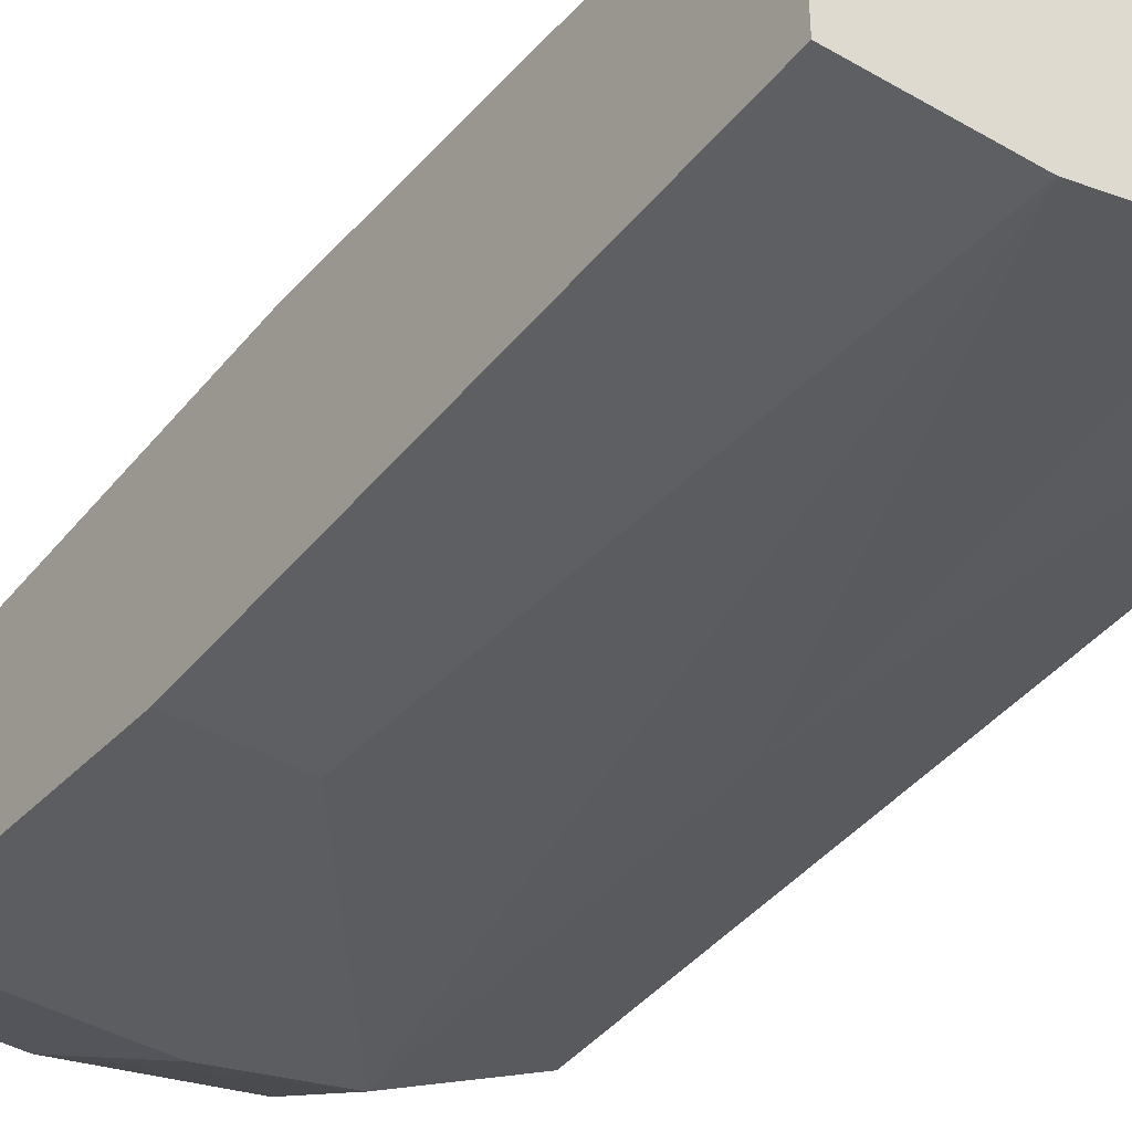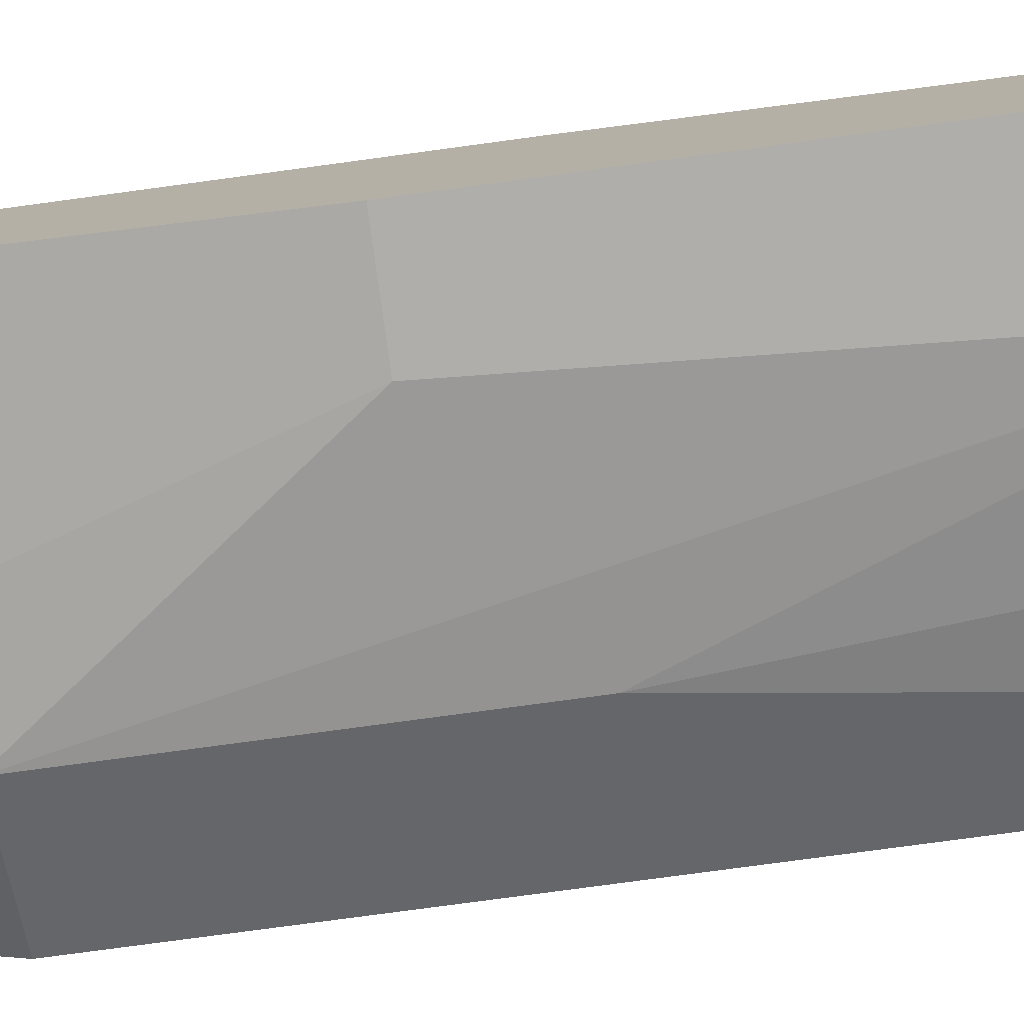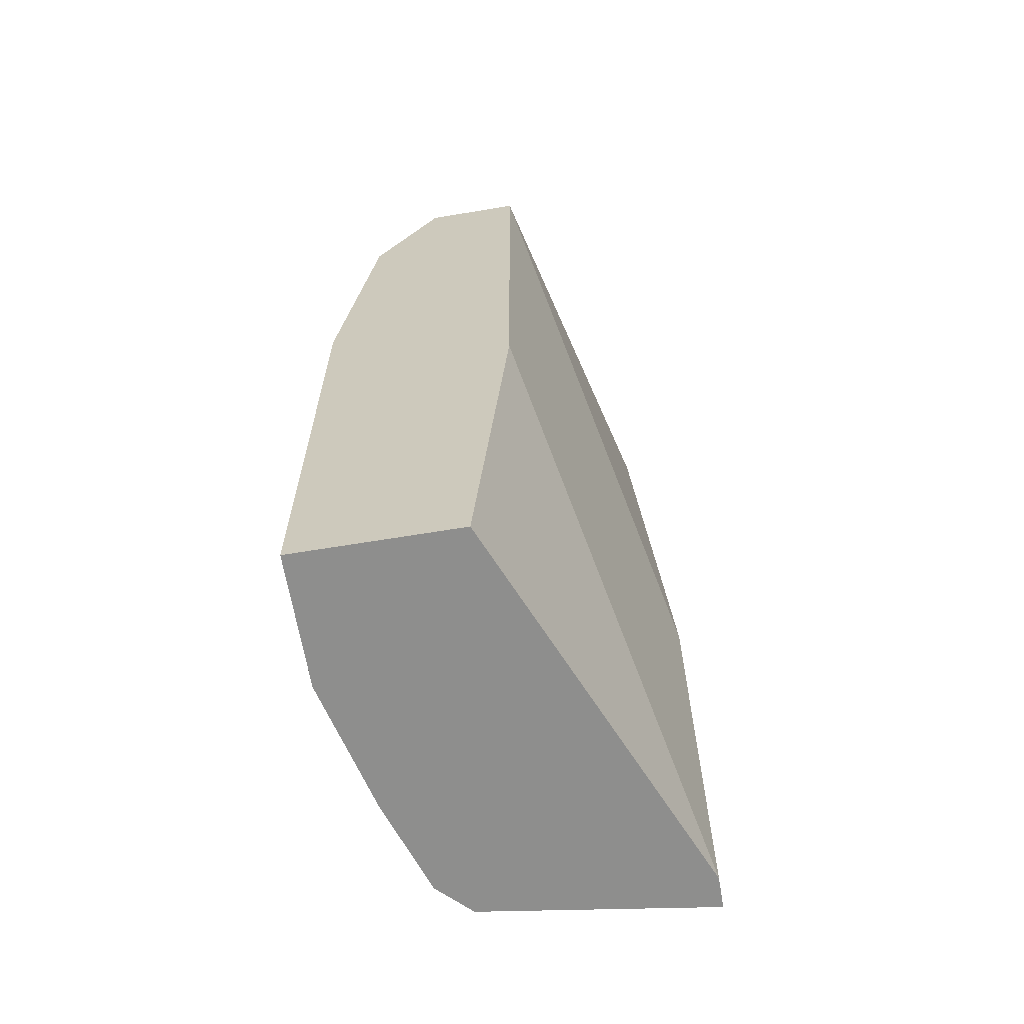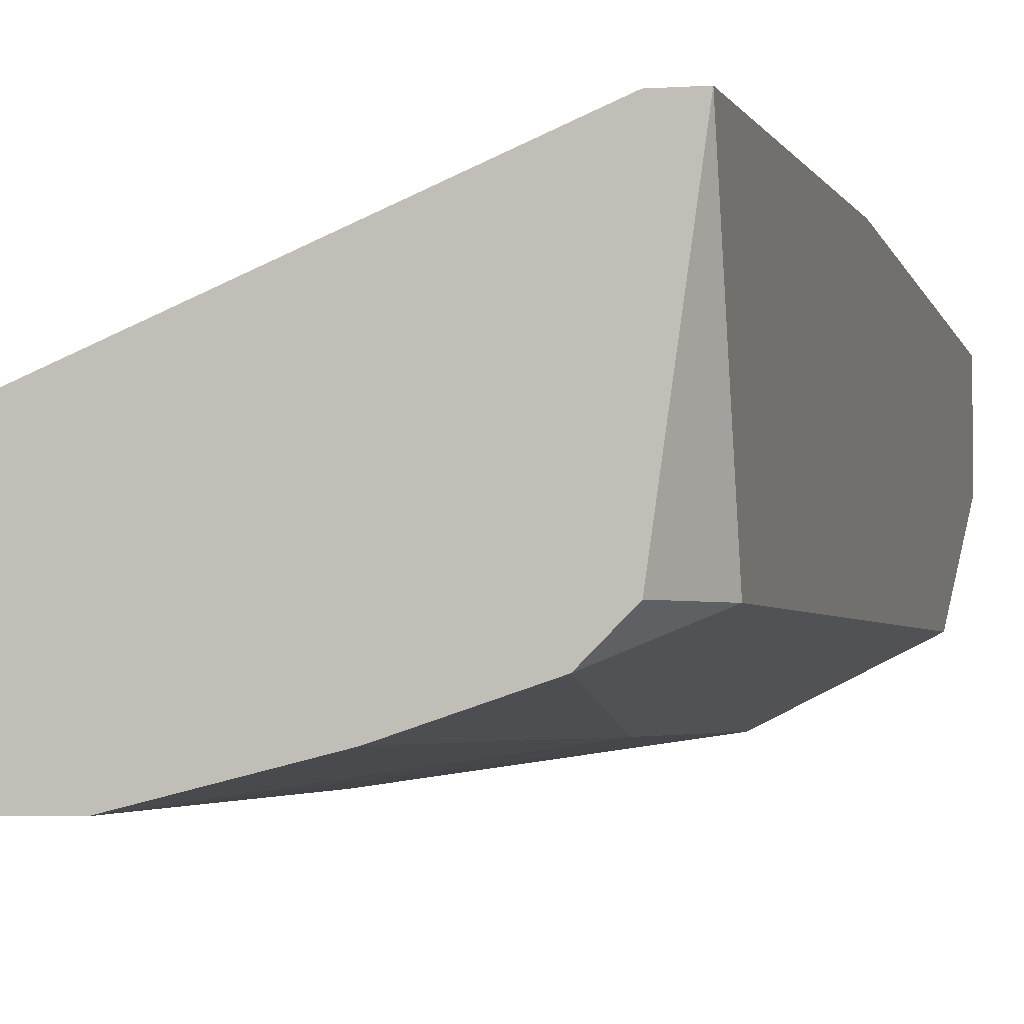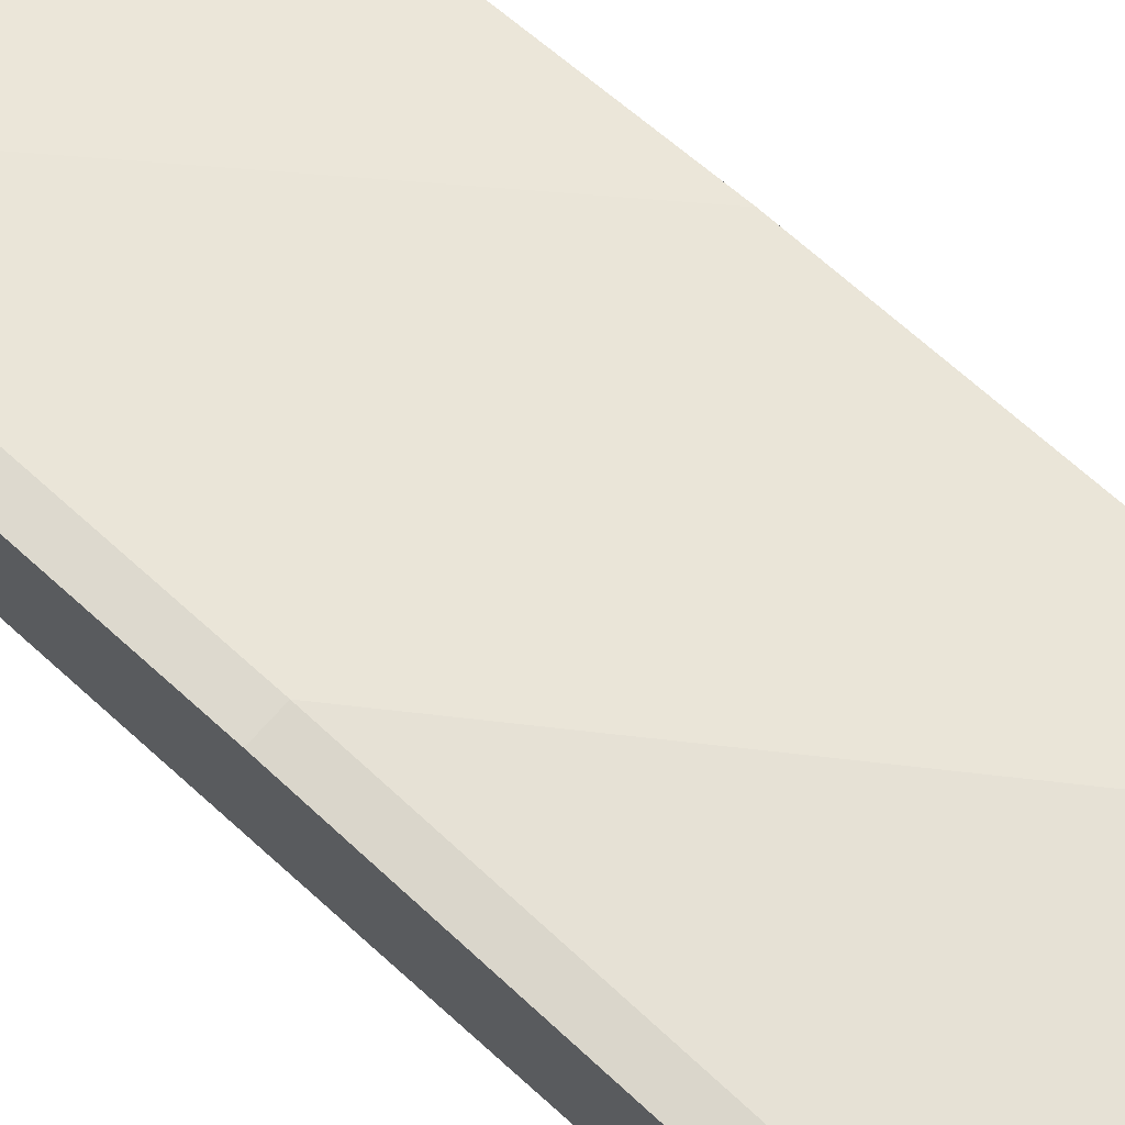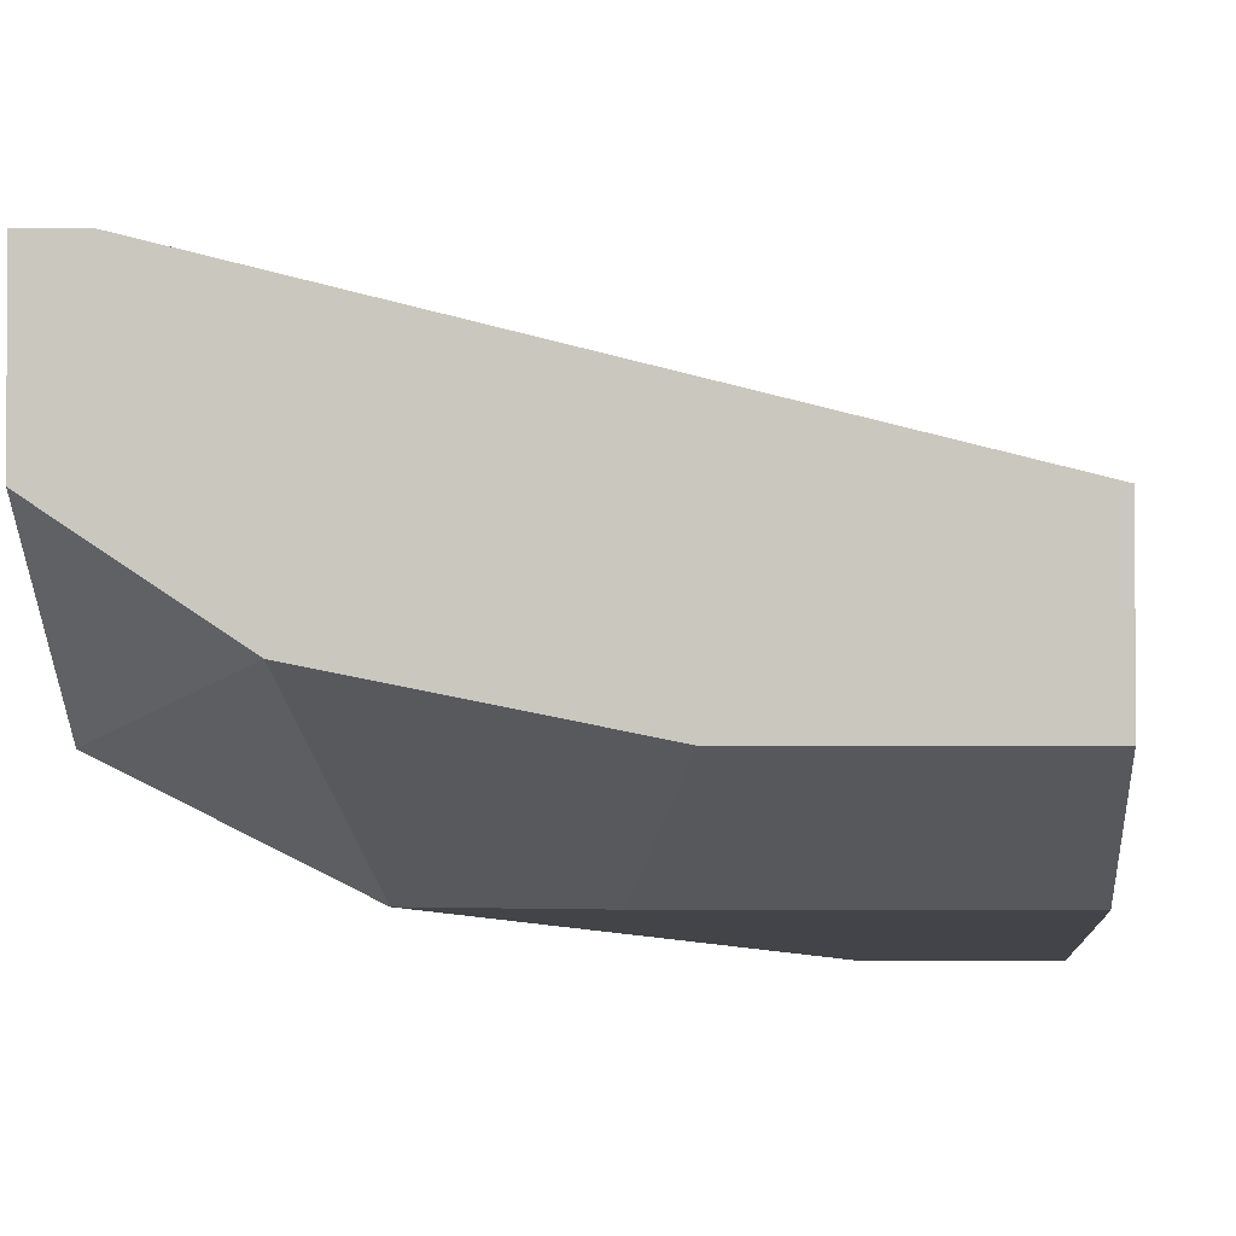
<metadata>
{"format":"obj","ext":"obj","renderer":"f3d","projection":"perspective","resolution":1024,"background":"white","views":[{"elev":-41.3,"azim":144.8,"up":"+Y"},{"elev":-77.8,"azim":97.7,"up":"+Y"},{"elev":-64.8,"azim":99.5,"up":"+Z"},{"elev":-3.0,"azim":-165.8,"up":"+Y"},{"elev":71.8,"azim":-48.3,"up":"+Y"},{"elev":-2.1,"azim":2.3,"up":"+Y"}]}
</metadata>
<code>
v -0.007575 -0.02202 -0.000927
v -0.007575 -0.02202 0.009902
v -0.01053 -0.02005 -0.01373
v -0.01053 -0.01415 0.01483
v -0.01053 -0.01316 -0.01373
v -0.01053 -0.01316 5.7e-05
v -0.004623 -0.02202 0.01089
v -0.00856 -0.01907 0.01483
v -0.01151 -0.02005 -0.01176
v -0.01151 -0.02005 0.009902
v -0.01151 -0.01415 0.01483
v -0.01151 -0.0171 0.01483
v -0.01151 -0.01316 -0.01373
v -0.01151 -0.01316 5.7e-05
v -0.001668 -0.02301 0.002025
v -0.002653 -0.02301 -0.01373
v 0.001287 -0.02301 0.002025
v 0.001287 -0.02301 -0.01373
v 0.001287 -0.02202 0.01089
v 0.001287 -0.02005 0.01483
v 0.001287 -0.0171 0.01483
v 0.001287 -0.0171 -0.000927
v 0.001287 -0.01809 -0.01373
v -0.00659 -0.02202 -0.01373
v -0.009544 -0.02104 -0.01373
v -0.003638 -0.02005 0.01483
f 1 25 24
f 3 5 18
f 18 5 23
f 21 18 23
f 18 21 19
f 21 4 12
f 9 12 14
f 3 18 16
f 9 2 10
f 12 9 10
f 21 12 26
f 16 18 15
f 2 16 15
f 5 21 22
f 21 23 22
f 23 5 22
f 5 3 13
f 3 9 13
f 9 14 13
f 14 5 13
f 4 21 6
f 21 5 6
f 14 4 6
f 5 14 6
f 9 3 25
f 3 16 25
f 19 21 20
f 21 26 20
f 26 19 20
f 18 19 17
f 15 18 17
f 19 15 17
f 12 4 11
f 14 12 11
f 4 14 11
f 10 2 8
f 12 10 8
f 2 26 8
f 26 12 8
f 2 9 1
f 16 2 1
f 9 25 1
f 19 26 7
f 26 2 7
f 15 19 7
f 2 15 7
f 25 16 24
f 16 1 24

</code>
